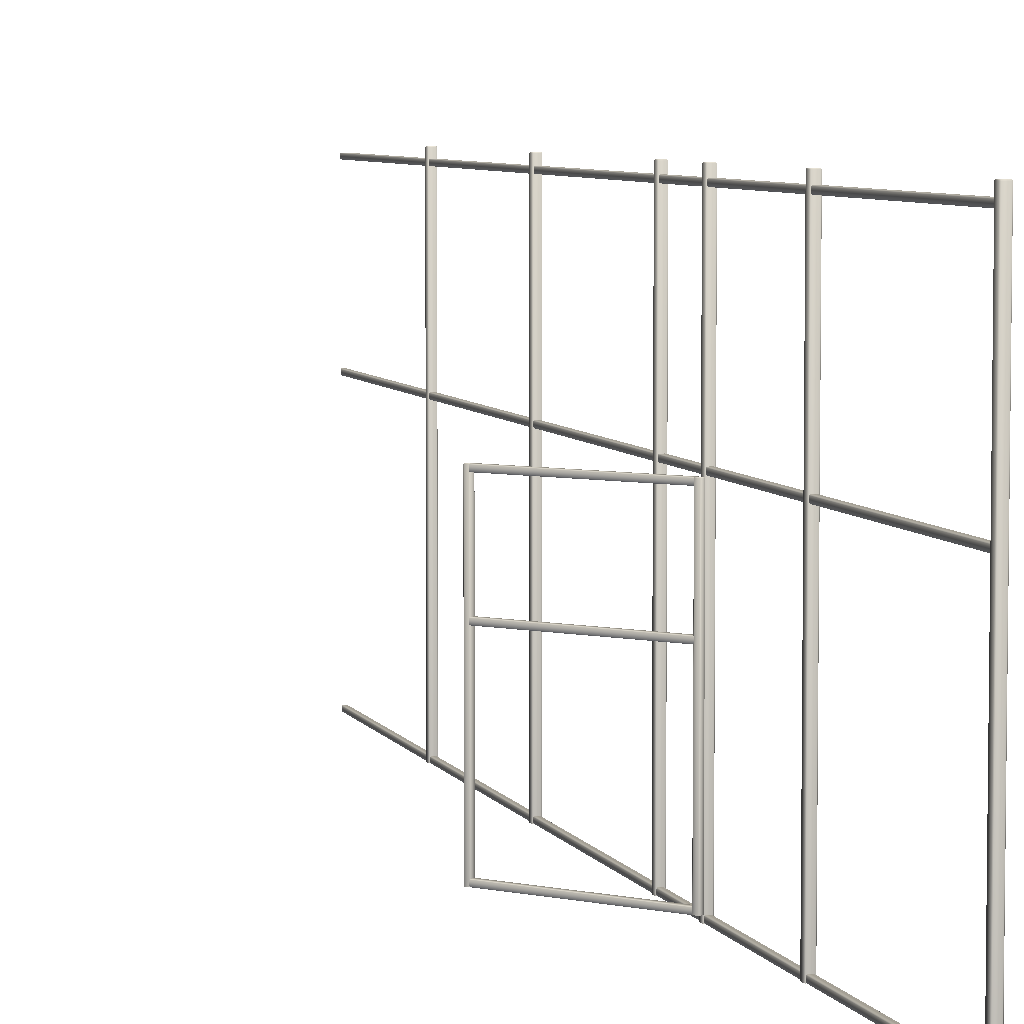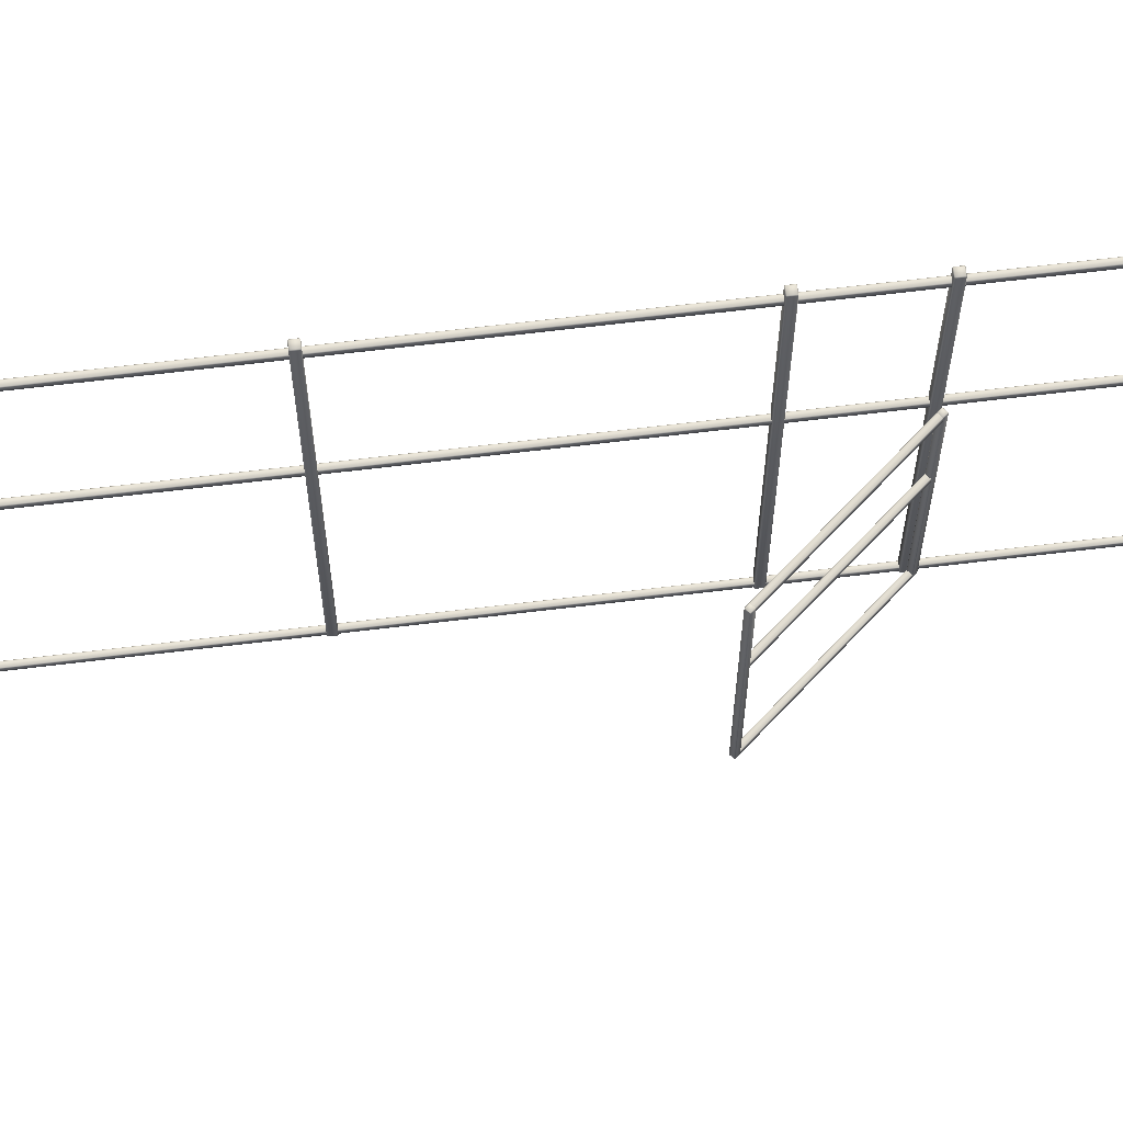
<metadata>
{"format":"obj","ext":"obj","renderer":"f3d","projection":"perspective","resolution":1024,"background":"white","views":[{"elev":5.7,"azim":164.0,"up":"+Z"},{"elev":69.2,"azim":83.2,"up":"+Z"}]}
</metadata>
<code>
v -0.06053 0.0641 9.504
v 0.0629 -0.05957 9.504
v -0.06053 -0.05957 9.504
v 0.0629 0.0641 9.504
v -0.06053 0.0641 9.504
v -0.07602 0.0641 9.488
v -0.06053 0.0796 9.488
v -0.07602 0.0641 0.0005885
v -0.06053 0.0796 0.0005885
v 0.0629 0.0796 9.488
v 0.0629 0.0641 9.504
v 0.0629 0.0796 0.0005885
v -0.06053 0.0641 9.504
v -0.07602 -0.05957 9.488
v -0.07602 0.0641 9.488
v -0.07602 -0.05957 0.0005885
v -0.07602 0.0641 0.0005885
v -0.06053 -0.07506 0.0005885
v -0.06053 -0.07506 9.488
v -0.06053 -0.05957 9.504
v -0.06053 0.0641 9.504
v -0.06053 -0.05957 9.504
v -0.07602 -0.05957 9.488
v -0.06053 -0.05957 9.504
v 0.0629 -0.07506 9.488
v -0.06053 -0.07506 9.488
v 0.0629 -0.07506 0.0005885
v -0.06053 -0.07506 0.0005885
v 0.0784 -0.05957 0.0005885
v 0.0784 -0.05957 9.488
v 0.0629 -0.05957 9.504
v -0.06053 -0.05957 9.504
v 0.0629 -0.05957 9.504
v 0.0629 -0.07506 9.488
v 0.0629 -0.05957 9.504
v 0.0784 0.0641 9.488
v 0.0784 -0.05957 9.488
v 0.0784 0.0641 0.0005885
v 0.0784 -0.05957 0.0005885
v 0.0629 0.0641 9.504
v 0.0629 0.0796 9.488
v 0.0629 0.0796 0.0005885
v 0.0629 -0.05957 9.504
v 0.0629 0.0641 9.504
v 0.0784 0.0641 9.488
v 0.0629 0.0641 9.504
v -0.06053 0.0641 9.504
v -0.06053 0.0796 9.488
v 0.0784 0.0641 9.488
v 0.0629 0.0796 0.0005885
v 0.0784 0.0641 0.0005885
v -0.06053 -5.623 9.504
v 0.0629 -5.747 9.504
v -0.06053 -5.747 9.504
v 0.0629 -5.623 9.504
v -0.06053 -5.623 9.504
v -0.07602 -5.623 9.488
v -0.06053 -5.608 9.488
v -0.07602 -5.623 0.0005886
v -0.06053 -5.608 0.0005886
v 0.0629 -5.608 9.488
v 0.0629 -5.623 9.504
v 0.0629 -5.608 0.0005886
v -0.06053 -5.623 9.504
v -0.07602 -5.747 9.488
v -0.07602 -5.623 9.488
v -0.07602 -5.747 0.0005886
v -0.07602 -5.623 0.0005886
v -0.06053 -5.762 0.0005886
v -0.06053 -5.762 9.488
v -0.06053 -5.747 9.504
v -0.06053 -5.623 9.504
v -0.06053 -5.747 9.504
v -0.07602 -5.747 9.488
v -0.06053 -5.747 9.504
v 0.0629 -5.762 9.488
v -0.06053 -5.762 9.488
v 0.0629 -5.762 0.0005886
v -0.06053 -5.762 0.0005886
v 0.0784 -5.747 0.0005886
v 0.0784 -5.747 9.488
v 0.0629 -5.747 9.504
v -0.06053 -5.747 9.504
v 0.0629 -5.747 9.504
v 0.0629 -5.762 9.488
v 0.0629 -5.747 9.504
v 0.0784 -5.623 9.488
v 0.0784 -5.747 9.488
v 0.0784 -5.623 0.0005886
v 0.0784 -5.747 0.0005886
v 0.0629 -5.608 0.0005886
v 0.0629 -5.608 9.488
v 0.0629 -5.623 9.504
v 0.0629 -5.747 9.504
v 0.0629 -5.623 9.504
v 0.0784 -5.623 9.488
v 0.0629 -5.623 9.504
v -0.06053 -5.623 9.504
v -0.06053 -5.608 9.488
v -0.06053 5.751 9.504
v 0.0629 5.628 9.504
v -0.06053 5.628 9.504
v 0.0629 5.751 9.504
v -0.06053 5.751 9.504
v -0.07602 5.751 9.488
v -0.06053 5.767 9.488
v -0.07602 5.751 0.0005883
v -0.06053 5.767 0.0005883
v 0.0629 5.767 9.488
v 0.0629 5.751 9.504
v 0.0629 5.767 0.0005883
v -0.06053 5.751 9.504
v -0.07602 5.628 9.488
v -0.07602 5.751 9.488
v -0.07602 5.628 0.0005883
v -0.07602 5.751 0.0005883
v -0.06053 5.612 0.0005883
v -0.06053 5.612 9.488
v -0.06053 5.628 9.504
v -0.06053 5.751 9.504
v -0.06053 5.628 9.504
v -0.07602 5.628 9.488
v -0.06053 5.628 9.504
v 0.0629 5.612 9.488
v -0.06053 5.612 9.488
v 0.0629 5.612 0.0005883
v -0.06053 5.612 0.0005883
v 0.0784 5.628 0.0005883
v 0.0784 5.628 9.488
v 0.0629 5.628 9.504
v -0.06053 5.628 9.504
v 0.0629 5.628 9.504
v 0.0629 5.612 9.488
v 0.0629 5.628 9.504
v 0.0784 5.751 9.488
v 0.0784 5.628 9.488
v 0.0784 5.751 0.0005883
v 0.0784 5.628 0.0005883
v 0.0629 5.751 9.504
v 0.0629 5.767 9.488
v 0.0629 5.767 0.0005883
v 0.0629 5.628 9.504
v 0.0629 5.751 9.504
v 0.0784 5.751 9.488
v 0.0629 5.751 9.504
v -0.06053 5.751 9.504
v -0.06053 5.767 9.488
v 0.0784 5.751 9.488
v 0.0629 5.767 0.0005883
v 0.0784 5.751 0.0005883
v -0.06053 11.44 9.504
v 0.0629 11.32 9.504
v -0.06053 11.32 9.504
v 0.0629 11.44 9.504
v -0.06053 11.44 9.504
v -0.07602 11.44 9.488
v -0.06053 11.45 9.488
v -0.07602 11.44 0.0005883
v -0.06053 11.45 0.0005883
v 0.0629 11.45 9.488
v 0.0629 11.44 9.504
v 0.0629 11.45 0.0005883
v -0.06053 11.44 9.504
v -0.07602 11.32 9.488
v -0.07602 11.44 9.488
v -0.07602 11.32 0.0005883
v -0.07602 11.44 0.0005883
v -0.06053 11.3 0.0005883
v -0.06053 11.3 9.488
v -0.06053 11.32 9.504
v -0.06053 11.44 9.504
v -0.06053 11.32 9.504
v -0.07602 11.32 9.488
v -0.06053 11.32 9.504
v 0.0629 11.3 9.488
v -0.06053 11.3 9.488
v 0.0629 11.3 0.0005883
v -0.06053 11.3 0.0005883
v 0.0784 11.32 0.0005883
v 0.0784 11.32 9.488
v 0.0629 11.32 9.504
v -0.06053 11.32 9.504
v 0.0629 11.32 9.504
v 0.0629 11.3 9.488
v 0.0629 11.32 9.504
v 0.0784 11.44 9.488
v 0.0784 11.32 9.488
v 0.0784 11.44 0.0005883
v 0.0784 11.32 0.0005883
v 0.0629 11.44 9.504
v 0.0629 11.45 9.488
v 0.0629 11.45 0.0005883
v 0.0629 11.32 9.504
v 0.0629 11.44 9.504
v 0.0784 11.44 9.488
v 0.0629 11.44 9.504
v -0.06053 11.44 9.504
v -0.06053 11.45 9.488
v 0.0784 11.44 9.488
v 0.0629 11.45 0.0005883
v 0.0784 11.44 0.0005883
v -0.06053 17.13 9.504
v 0.0629 17 9.504
v -0.06053 17 9.504
v 0.0629 17.13 9.504
v -0.06053 17.13 9.504
v -0.07602 17.13 9.488
v -0.06053 17.14 9.488
v -0.07602 17.13 0.0005883
v -0.06053 17.14 0.0005883
v 0.0629 17.14 9.488
v 0.0629 17.13 9.504
v 0.0629 17.14 0.0005883
v -0.06053 17.13 9.504
v -0.07602 17 9.488
v -0.07602 17.13 9.488
v -0.07602 17 0.0005883
v -0.07602 17.13 0.0005883
v -0.06053 16.99 0.0005883
v -0.06053 16.99 9.488
v -0.06053 17 9.504
v -0.06053 17.13 9.504
v -0.06053 17 9.504
v -0.07602 17 9.488
v -0.06053 17 9.504
v 0.0629 16.99 9.488
v -0.06053 16.99 9.488
v 0.0629 16.99 0.0005883
v -0.06053 16.99 0.0005883
v 0.0784 17 0.0005883
v 0.0784 17 9.488
v 0.0629 17 9.504
v -0.06053 17 9.504
v 0.0629 17 9.504
v 0.0629 16.99 9.488
v 0.0629 17 9.504
v 0.0784 17.13 9.488
v 0.0784 17 9.488
v 0.0784 17.13 0.0005883
v 0.0784 17 0.0005883
v 0.0629 17.13 9.504
v 0.0629 17.14 9.488
v 0.0629 17.14 0.0005883
v 0.0629 17 9.504
v 0.0629 17.13 9.504
v 0.0784 17.13 9.488
v 0.0629 17.13 9.504
v -0.06053 17.13 9.504
v -0.06053 17.14 9.488
v 0.0784 17.13 9.488
v 0.0629 17.14 0.0005883
v 0.0784 17.13 0.0005883
v -0.0405 17.01 5.745
v 0.04199 -11.32 5.745
v -0.0405 -11.32 5.745
v 0.04199 17.01 5.745
v -0.0405 17.01 5.745
v -0.05542 -11.32 5.731
v -0.05542 17.01 5.731
v -0.05542 -11.32 5.647
v -0.05542 17.01 5.647
v -0.0405 17.01 5.745
v -0.0405 -11.32 5.745
v -0.05542 -11.32 5.731
v 0.04199 -11.32 5.745
v 0.05691 17.01 5.731
v 0.05691 -11.32 5.731
v 0.05691 17.01 5.647
v 0.05691 -11.32 5.647
v 0.04199 -11.32 5.745
v 0.04199 17.01 5.745
v 0.05691 17.01 5.731
v -0.05542 17.01 5.647
v -0.0405 -11.32 5.632
v -0.0405 17.01 5.632
v 0.04199 17.01 5.632
v 0.04199 -11.32 5.632
v 0.05691 -11.32 5.647
v -0.05542 17.01 5.647
v -0.05542 -11.32 5.647
v -0.0405 -11.32 5.632
v 0.05691 -11.32 5.647
v 0.05691 17.01 5.647
v 0.04199 17.01 5.632
v -0.0405 17.01 9.312
v 0.04199 -11.32 9.312
v -0.0405 -11.32 9.312
v 0.04199 17.01 9.312
v 0.05691 17.01 9.297
v -0.0405 17.01 9.312
v -0.05542 -11.32 9.297
v -0.05542 17.01 9.297
v -0.0405 17.01 9.312
v -0.0405 -11.32 9.312
v -0.05542 -11.32 9.297
v 0.04199 -11.32 9.312
v 0.05691 17.01 9.297
v 0.05691 -11.32 9.297
v 0.05691 17.01 9.214
v 0.05691 -11.32 9.214
v -0.05542 17.01 9.297
v -0.05542 -11.32 9.214
v -0.05542 17.01 9.214
v -0.05542 -11.32 9.297
v -0.05542 17.01 9.214
v -0.0405 -11.32 9.199
v -0.0405 17.01 9.199
v 0.04199 17.01 9.199
v 0.04199 -11.32 9.199
v 0.05691 -11.32 9.214
v -0.05542 17.01 9.214
v -0.05542 -11.32 9.214
v -0.0405 -11.32 9.199
v 0.05691 -11.32 9.214
v 0.05691 17.01 9.214
v 0.04199 17.01 9.199
v -0.0405 17.01 0.1115
v 0.04199 -11.32 0.1115
v -0.0405 -11.32 0.1115
v 0.04199 17.01 0.1115
v -0.0405 17.01 0.1115
v -0.05542 -11.32 0.09661
v -0.05542 17.01 0.09661
v -0.05542 -11.32 0.01314
v -0.05542 17.01 0.01314
v -0.0405 17.01 0.1115
v -0.0405 -11.32 0.1115
v -0.05542 -11.32 0.09661
v 0.04199 -11.32 0.1115
v 0.05691 17.01 0.09661
v 0.05691 -11.32 0.09661
v 0.05691 17.01 0.01314
v 0.05691 -11.32 0.01314
v 0.04199 -11.32 0.1115
v 0.04199 17.01 0.1115
v 0.05691 17.01 0.09661
v -0.05542 17.01 0.01314
v -0.0405 -11.32 -0.001777
v -0.0405 17.01 -0.001777
v 0.04199 17.01 -0.001777
v 0.04199 -11.32 -0.001777
v 0.05691 -11.32 0.01314
v -0.05542 17.01 0.01314
v -0.05542 -11.32 0.01314
v -0.0405 -11.32 -0.001777
v 0.05691 -11.32 0.01314
v 0.05691 17.01 0.01314
v 0.04199 17.01 -0.001777
v -0.06053 7.69 9.504
v 0.0629 7.566 9.504
v -0.06053 7.566 9.504
v 0.0629 7.69 9.504
v -0.06053 7.69 9.504
v -0.07602 7.69 9.488
v -0.06053 7.705 9.488
v -0.07602 7.69 0.0005883
v -0.06053 7.705 0.0005883
v 0.0629 7.705 9.488
v 0.0629 7.69 9.504
v 0.0629 7.705 0.0005883
v -0.06053 7.69 9.504
v -0.07602 7.566 9.488
v -0.07602 7.69 9.488
v -0.07602 7.566 0.0005883
v -0.07602 7.69 0.0005883
v -0.06053 7.55 0.0005883
v -0.06053 7.55 9.488
v -0.06053 7.566 9.504
v -0.06053 7.69 9.504
v -0.06053 7.566 9.504
v -0.07602 7.566 9.488
v -0.06053 7.566 9.504
v 0.0629 7.55 9.488
v -0.06053 7.55 9.488
v 0.0629 7.55 0.0005883
v -0.06053 7.55 0.0005883
v 0.0784 7.566 0.0005883
v 0.0784 7.566 9.488
v 0.0629 7.566 9.504
v -0.06053 7.566 9.504
v 0.0629 7.566 9.504
v 0.0629 7.55 9.488
v 0.0629 7.566 9.504
v 0.0784 7.69 9.488
v 0.0784 7.566 9.488
v 0.0784 7.69 0.0005883
v 0.0784 7.566 0.0005883
v 0.0629 7.69 9.504
v 0.0629 7.705 9.488
v 0.0629 7.705 0.0005883
v 0.0629 7.566 9.504
v 0.0629 7.69 9.504
v 0.0784 7.69 9.488
v 0.0629 7.69 9.504
v -0.06053 7.69 9.504
v -0.06053 7.705 9.488
v 0.0784 7.69 9.488
v 0.0629 7.705 0.0005883
v 0.0784 7.69 0.0005883
v 0.201 7.698 5.619
v 0.07519 7.709 5.619
v 0.1435 7.766 5.619
v 0.1327 7.641 5.619
v 0.201 7.698 5.619
v 0.2096 7.705 5.607
v 0.2082 7.689 5.607
v 0.2096 7.705 0.1178
v 0.2082 7.689 0.1178
v 0.1399 7.632 5.607
v 0.1327 7.641 5.619
v 0.1399 7.632 0.1178
v 0.201 7.698 5.619
v 0.1521 7.774 5.607
v 0.2096 7.705 5.607
v 0.1521 7.774 0.1178
v 0.2096 7.705 0.1178
v 0.1363 7.775 0.1178
v 0.1363 7.775 5.607
v 0.1435 7.766 5.619
v 0.201 7.698 5.619
v 0.1435 7.766 5.619
v 0.1521 7.774 5.607
v 0.1435 7.766 5.619
v 0.06799 7.718 5.607
v 0.1363 7.775 5.607
v 0.06799 7.718 0.1178
v 0.1363 7.775 0.1178
v 0.06661 7.702 0.1178
v 0.06661 7.702 5.607
v 0.07519 7.709 5.619
v 0.1435 7.766 5.619
v 0.07519 7.709 5.619
v 0.06799 7.718 5.607
v 0.07519 7.709 5.619
v 0.1241 7.633 5.607
v 0.06661 7.702 5.607
v 0.1241 7.633 0.1178
v 0.06661 7.702 0.1178
v 0.1327 7.641 5.619
v 0.1399 7.632 5.607
v 0.1399 7.632 0.1178
v 0.07519 7.709 5.619
v 0.1327 7.641 5.619
v 0.1241 7.633 5.607
v 0.1327 7.641 5.619
v 0.201 7.698 5.619
v 0.2082 7.689 5.607
v 0.1241 7.633 5.607
v 0.1399 7.632 0.1178
v 0.1241 7.633 0.1178
v 2.432 5.039 5.619
v 2.306 5.05 5.619
v 2.374 5.108 5.619
v 2.364 4.982 5.619
v 2.432 5.039 5.619
v 2.441 5.046 5.607
v 2.439 5.031 5.607
v 2.441 5.046 0.1178
v 2.439 5.031 0.1178
v 2.371 4.973 5.607
v 2.364 4.982 5.619
v 2.371 4.973 0.1178
v 2.432 5.039 5.619
v 2.383 5.115 5.607
v 2.441 5.046 5.607
v 2.383 5.115 0.1178
v 2.441 5.046 0.1178
v 2.367 5.116 0.1178
v 2.367 5.116 5.607
v 2.374 5.108 5.619
v 2.432 5.039 5.619
v 2.374 5.108 5.619
v 2.383 5.115 5.607
v 2.374 5.108 5.619
v 2.299 5.059 5.607
v 2.367 5.116 5.607
v 2.299 5.059 0.1178
v 2.367 5.116 0.1178
v 2.298 5.043 0.1178
v 2.298 5.043 5.607
v 2.306 5.05 5.619
v 2.374 5.108 5.619
v 2.306 5.05 5.619
v 2.299 5.059 5.607
v 2.306 5.05 5.619
v 2.355 4.975 5.607
v 2.298 5.043 5.607
v 2.355 4.975 0.1178
v 2.298 5.043 0.1178
v 2.364 4.982 5.619
v 2.371 4.973 5.607
v 2.371 4.973 0.1178
v 2.306 5.05 5.619
v 2.364 4.982 5.619
v 2.355 4.975 5.607
v 2.364 4.982 5.619
v 2.432 5.039 5.619
v 2.439 5.031 5.607
v 2.355 4.975 5.607
v 2.371 4.973 0.1178
v 2.355 4.975 0.1178
v 0.2016 7.697 5.619
v 2.386 5.112 5.608
v 2.377 5.105 5.619
v 0.2101 7.705 5.608
v 0.1332 7.64 5.619
v 2.309 5.047 5.619
v 0.2101 7.705 5.608
v 2.386 5.112 5.518
v 2.386 5.112 5.608
v 0.2101 7.705 5.518
v 2.377 5.105 5.507
v 0.2016 7.697 5.507
v 0.2016 7.697 5.507
v 2.309 5.047 5.507
v 2.377 5.105 5.507
v 0.1332 7.64 5.507
v 2.3 5.04 5.518
v 0.1246 7.633 5.518
v 0.1246 7.633 5.518
v 2.3 5.04 5.608
v 2.3 5.04 5.518
v 0.1246 7.633 5.608
v 0.1332 7.64 5.619
v 2.309 5.047 5.619
v 0.1246 7.633 5.608
v 2.309 5.047 5.619
v 2.3 5.04 5.608
v 0.2016 7.697 0.2275
v 2.386 5.112 0.2162
v 2.377 5.105 0.2275
v 0.2101 7.705 0.2162
v 0.1332 7.64 0.2275
v 2.309 5.047 0.2275
v 0.2101 7.705 0.2162
v 2.386 5.112 0.1268
v 2.386 5.112 0.2162
v 0.2101 7.705 0.1268
v 2.377 5.105 0.1156
v 0.2016 7.697 0.1156
v 0.2016 7.697 0.1156
v 2.309 5.047 0.1156
v 2.377 5.105 0.1156
v 0.1332 7.64 0.1156
v 2.3 5.04 0.1268
v 0.1246 7.633 0.1268
v 0.1246 7.633 0.1268
v 2.3 5.04 0.2162
v 2.3 5.04 0.1268
v 0.1246 7.633 0.2162
v 0.1332 7.64 0.2275
v 2.309 5.047 0.2275
v 0.1246 7.633 0.2162
v 2.309 5.047 0.2275
v 2.3 5.04 0.2162
v 0.2016 7.697 3.64
v 2.386 5.112 3.629
v 2.377 5.105 3.64
v 0.2101 7.705 3.629
v 0.1332 7.64 3.64
v 2.309 5.047 3.64
v 0.2101 7.705 3.629
v 2.386 5.112 3.539
v 2.386 5.112 3.629
v 0.2101 7.705 3.539
v 2.377 5.105 3.528
v 0.2016 7.697 3.528
v 0.2016 7.697 3.528
v 2.309 5.047 3.528
v 2.377 5.105 3.528
v 0.1332 7.64 3.528
v 2.3 5.04 3.539
v 0.1246 7.633 3.539
v 0.1246 7.633 3.539
v 2.3 5.04 3.629
v 2.3 5.04 3.539
v 0.1246 7.633 3.629
v 0.1332 7.64 3.64
v 2.309 5.047 3.64
v 0.1246 7.633 3.629
v 2.309 5.047 3.64
v 2.3 5.04 3.629
g FenceMetal01.obj
f 1 3 2
f 1 2 4
f 5 7 6
f 7 8 6
f 7 9 8
f 10 9 7
f 11 10 7
f 10 12 9
f 13 15 14
f 15 16 14
f 15 17 16
f 14 16 18
f 14 18 19
f 20 14 19
f 21 23 22
f 24 26 25
f 26 27 25
f 26 28 27
f 25 27 29
f 25 29 30
f 31 25 30
f 32 34 33
f 35 37 36
f 37 38 36
f 37 39 38
f 40 36 41
f 36 42 41
f 43 45 44
f 46 48 47
f 49 51 50
f 52 54 53
f 52 53 55
f 56 58 57
f 58 59 57
f 58 60 59
f 61 60 58
f 62 61 58
f 61 63 60
f 64 66 65
f 66 67 65
f 66 68 67
f 65 67 69
f 65 69 70
f 71 65 70
f 72 74 73
f 75 77 76
f 77 78 76
f 77 79 78
f 76 78 80
f 76 80 81
f 82 76 81
f 83 85 84
f 86 88 87
f 88 89 87
f 88 90 89
f 87 89 91
f 87 91 92
f 93 87 92
f 94 96 95
f 97 99 98
f 100 102 101
f 100 101 103
f 104 106 105
f 106 107 105
f 106 108 107
f 109 108 106
f 110 109 106
f 109 111 108
f 112 114 113
f 114 115 113
f 114 116 115
f 113 115 117
f 113 117 118
f 119 113 118
f 120 122 121
f 123 125 124
f 125 126 124
f 125 127 126
f 124 126 128
f 124 128 129
f 130 124 129
f 131 133 132
f 134 136 135
f 136 137 135
f 136 138 137
f 139 135 140
f 135 141 140
f 142 144 143
f 145 147 146
f 148 150 149
f 151 153 152
f 151 152 154
f 155 157 156
f 157 158 156
f 157 159 158
f 160 159 157
f 161 160 157
f 160 162 159
f 163 165 164
f 165 166 164
f 165 167 166
f 164 166 168
f 164 168 169
f 170 164 169
f 171 173 172
f 174 176 175
f 176 177 175
f 176 178 177
f 175 177 179
f 175 179 180
f 181 175 180
f 182 184 183
f 185 187 186
f 187 188 186
f 187 189 188
f 190 186 191
f 186 192 191
f 193 195 194
f 196 198 197
f 199 201 200
f 202 204 203
f 202 203 205
f 206 208 207
f 208 209 207
f 208 210 209
f 211 210 208
f 212 211 208
f 211 213 210
f 214 216 215
f 216 217 215
f 216 218 217
f 215 217 219
f 215 219 220
f 221 215 220
f 222 224 223
f 225 227 226
f 227 228 226
f 227 229 228
f 226 228 230
f 226 230 231
f 232 226 231
f 233 235 234
f 236 238 237
f 238 239 237
f 238 240 239
f 241 237 242
f 237 243 242
f 244 246 245
f 247 249 248
f 250 252 251
f 253 255 254
f 253 254 256
f 257 259 258
f 259 260 258
f 259 261 260
f 262 264 263
f 265 267 266
f 267 268 266
f 267 269 268
f 270 272 271
f 273 275 274
f 276 274 275
f 276 277 274
f 278 277 276
f 279 281 280
f 282 284 283
f 285 287 286
f 285 286 288
f 286 289 288
f 290 292 291
f 293 295 294
f 296 298 297
f 298 299 297
f 298 300 299
f 301 303 302
f 301 302 304
f 305 307 306
f 308 306 307
f 308 309 306
f 310 309 308
f 311 313 312
f 314 316 315
f 317 319 318
f 317 318 320
f 321 323 322
f 323 324 322
f 323 325 324
f 326 328 327
f 329 331 330
f 331 332 330
f 331 333 332
f 334 336 335
f 337 339 338
f 340 338 339
f 340 341 338
f 342 341 340
f 343 345 344
f 346 348 347
f 349 351 350
f 349 350 352
f 353 355 354
f 355 356 354
f 355 357 356
f 358 357 355
f 359 358 355
f 358 360 357
f 361 363 362
f 363 364 362
f 363 365 364
f 362 364 366
f 362 366 367
f 368 362 367
f 369 371 370
f 372 374 373
f 374 375 373
f 374 376 375
f 373 375 377
f 373 377 378
f 379 373 378
f 380 382 381
f 383 385 384
f 385 386 384
f 385 387 386
f 388 384 389
f 384 390 389
f 391 393 392
f 394 396 395
f 397 399 398
f 400 402 401
f 400 401 403
f 404 406 405
f 406 407 405
f 406 408 407
f 409 408 406
f 410 409 406
f 409 411 408
f 412 414 413
f 414 415 413
f 414 416 415
f 413 415 417
f 413 417 418
f 419 413 418
f 420 422 421
f 423 425 424
f 425 426 424
f 425 427 426
f 424 426 428
f 424 428 429
f 430 424 429
f 431 433 432
f 434 436 435
f 436 437 435
f 436 438 437
f 439 435 440
f 435 441 440
f 442 444 443
f 445 447 446
f 448 450 449
f 451 453 452
f 451 452 454
f 455 457 456
f 457 458 456
f 457 459 458
f 460 459 457
f 461 460 457
f 460 462 459
f 463 465 464
f 465 466 464
f 465 467 466
f 464 466 468
f 464 468 469
f 470 464 469
f 471 473 472
f 474 476 475
f 476 477 475
f 476 478 477
f 475 477 479
f 475 479 480
f 481 475 480
f 482 484 483
f 485 487 486
f 487 488 486
f 487 489 488
f 490 486 491
f 486 492 491
f 493 495 494
f 496 498 497
f 499 501 500
f 502 504 503
f 502 503 505
f 506 504 502
f 506 507 504
f 508 510 509
f 508 509 511
f 511 509 512
f 511 512 513
f 514 516 515
f 514 515 517
f 517 515 518
f 517 518 519
f 520 522 521
f 520 521 523
f 523 525 524
f 526 528 527
f 529 531 530
f 529 530 532
f 533 531 529
f 533 534 531
f 535 537 536
f 535 536 538
f 538 536 539
f 538 539 540
f 541 543 542
f 541 542 544
f 544 542 545
f 544 545 546
f 547 549 548
f 547 548 550
f 550 552 551
f 553 555 554
f 556 558 557
f 556 557 559
f 560 558 556
f 560 561 558
f 562 564 563
f 562 563 565
f 565 563 566
f 565 566 567
f 568 570 569
f 568 569 571
f 571 569 572
f 571 572 573
f 574 576 575
f 574 575 577
f 577 579 578
f 580 582 581

</code>
